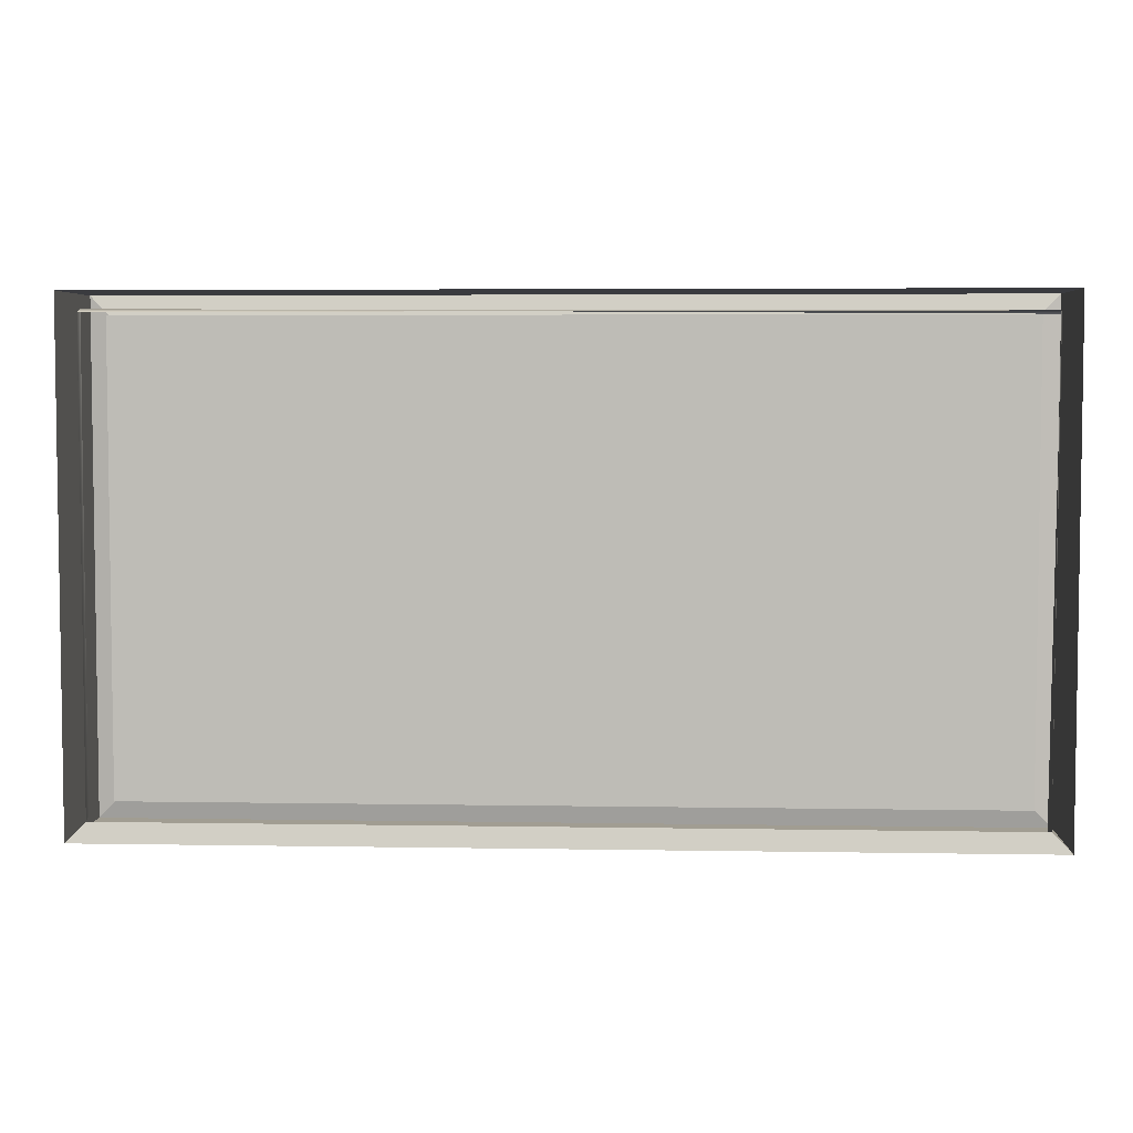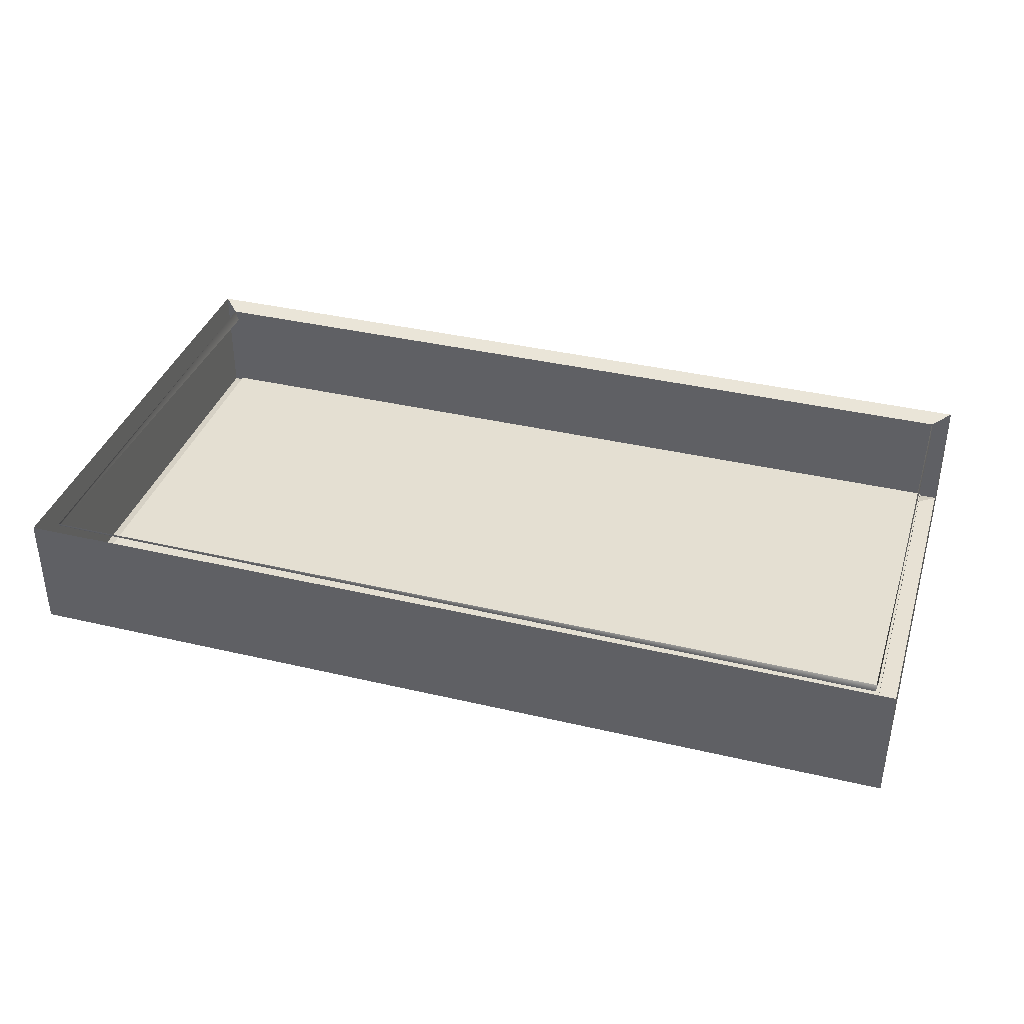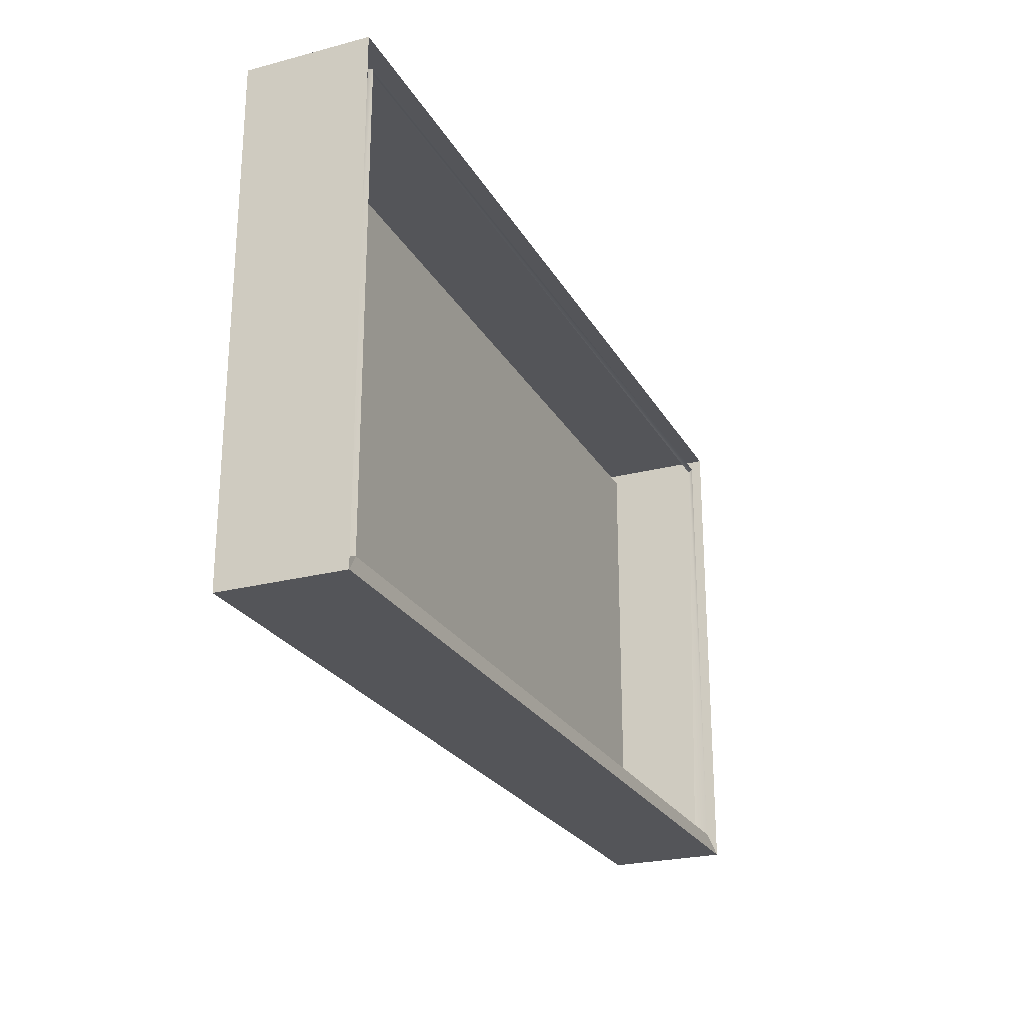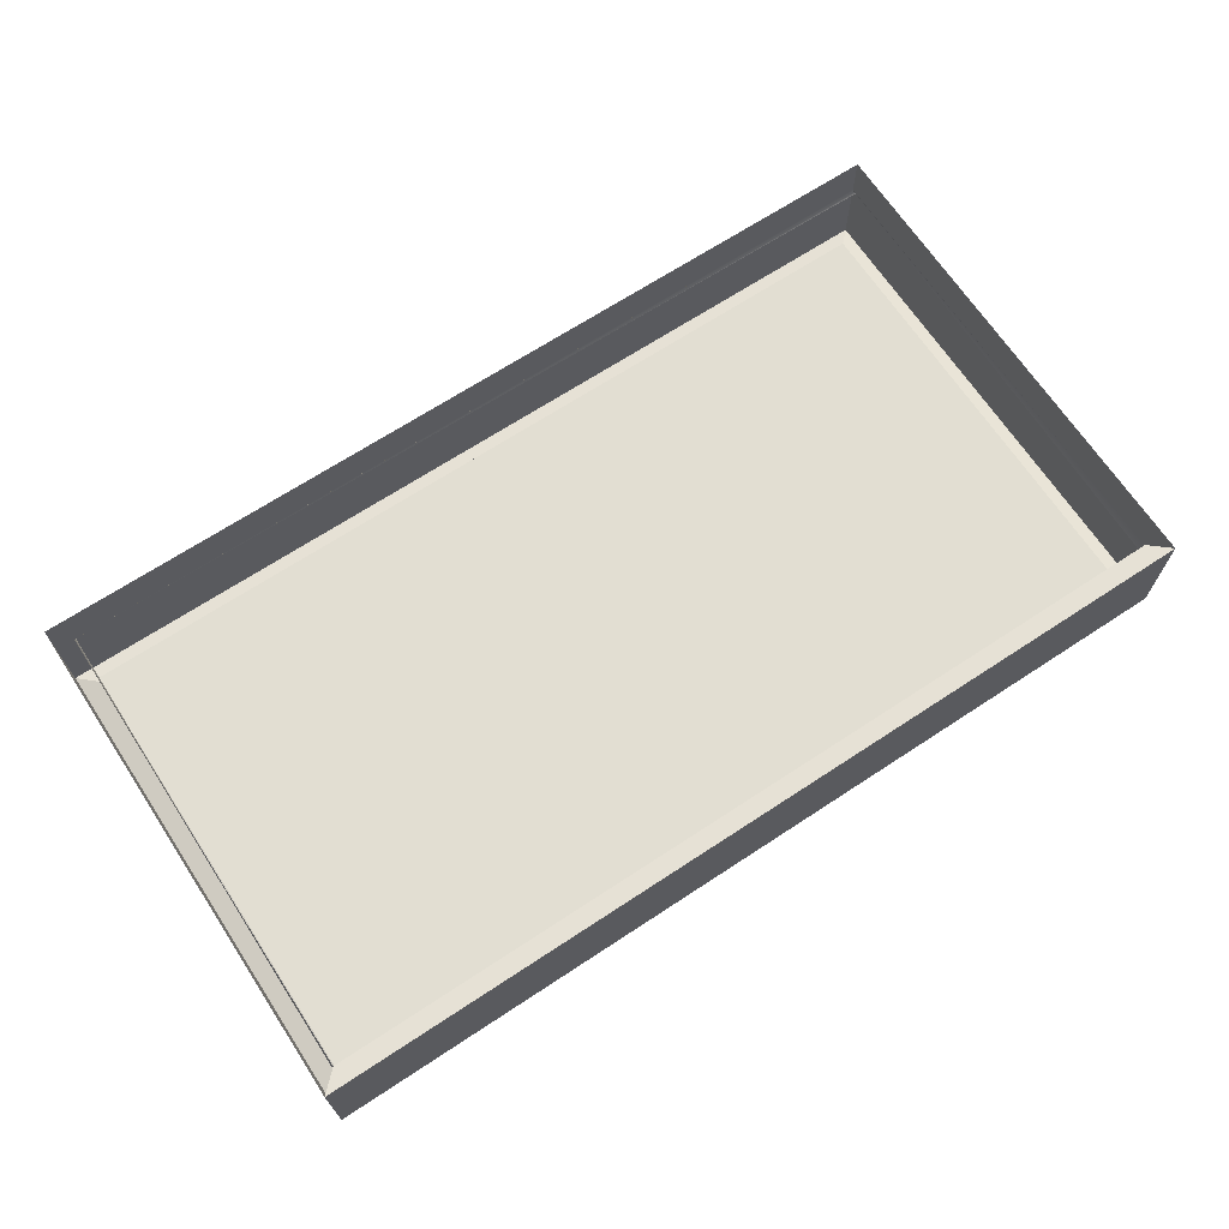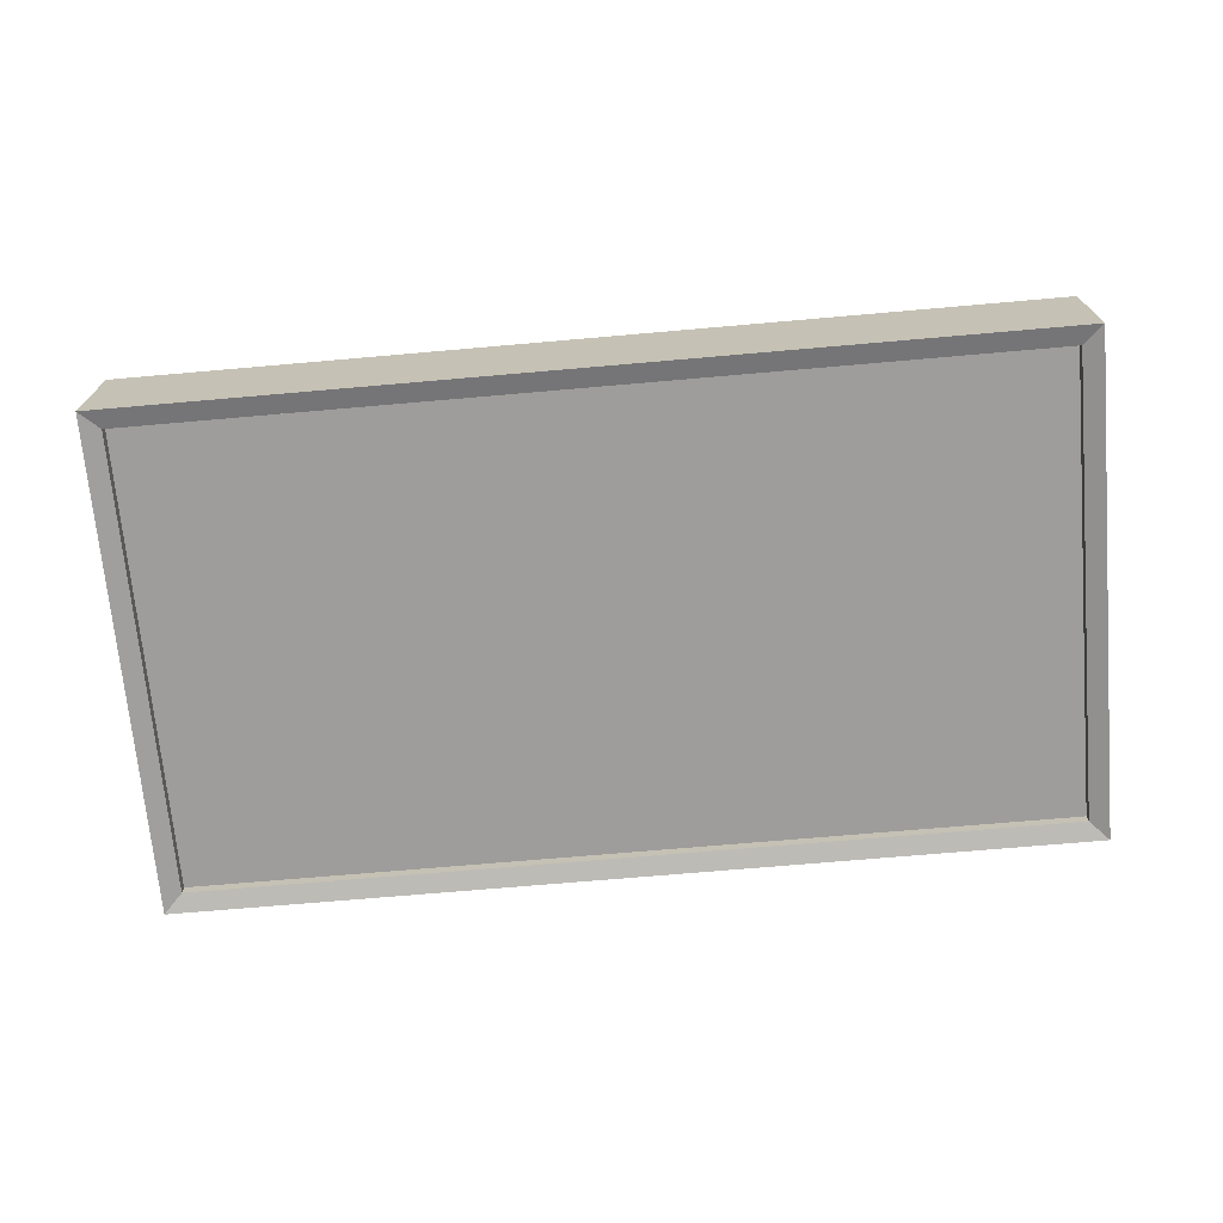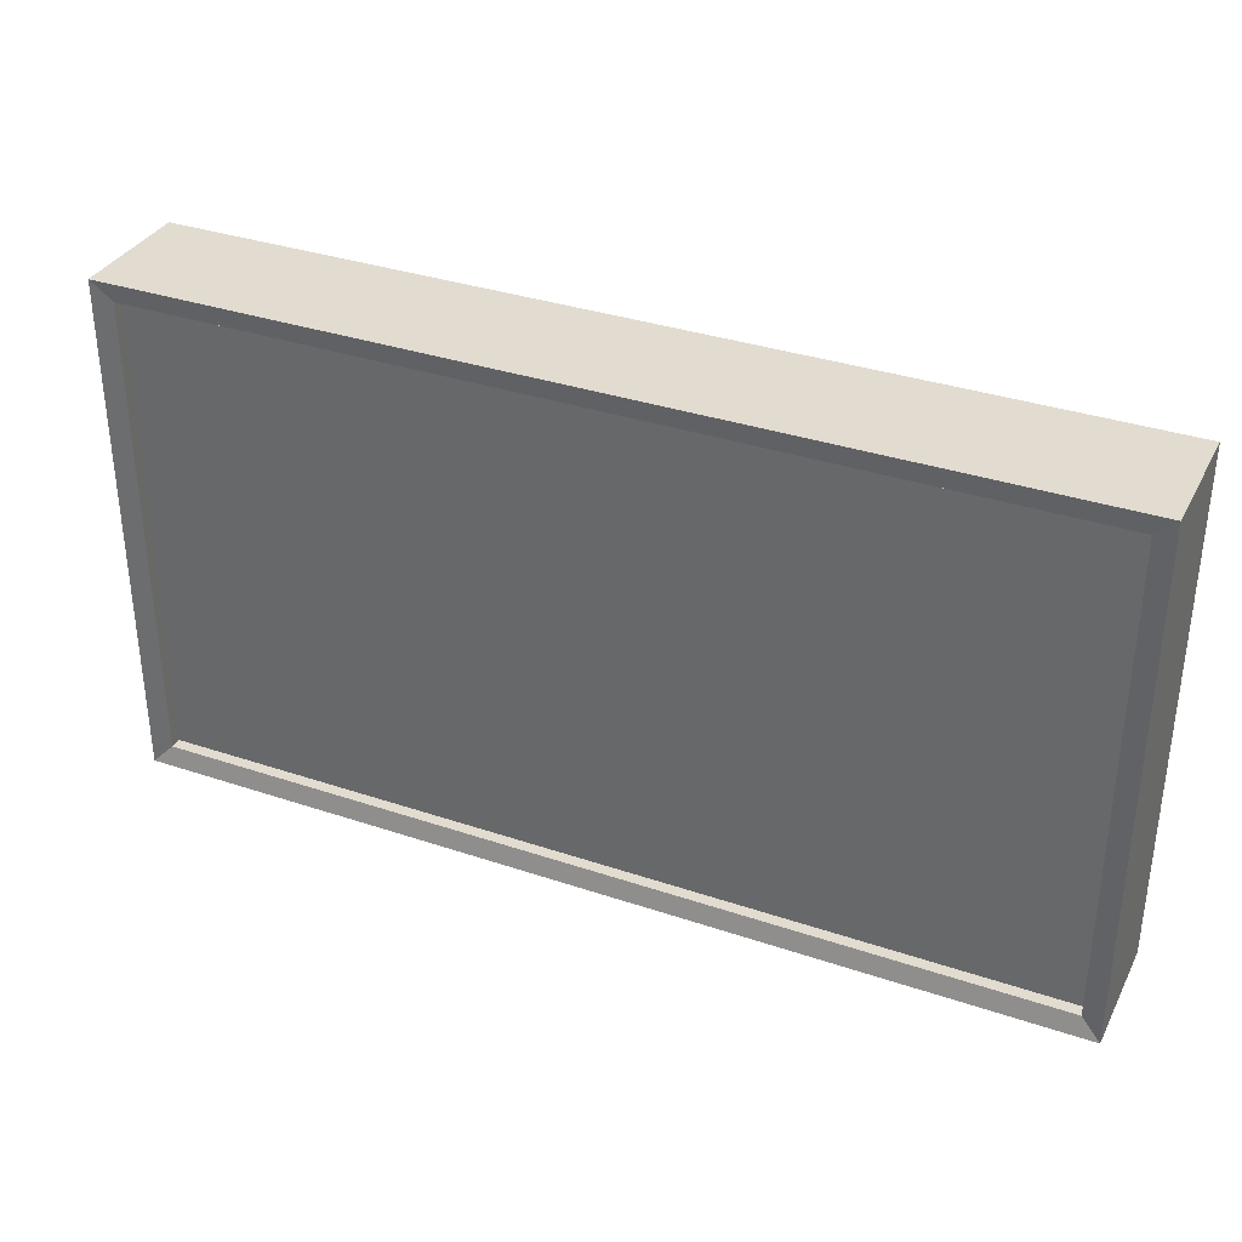
<metadata>
{"format":"obj","ext":"obj","renderer":"f3d","projection":"perspective","resolution":1024,"background":"white","views":[{"elev":4.7,"azim":3.1,"up":"+Y"},{"elev":37.1,"azim":-163.1,"up":"+Z"},{"elev":-24.6,"azim":-66.8,"up":"+Y"},{"elev":67.9,"azim":-33.4,"up":"+Z"},{"elev":-70.4,"azim":5.0,"up":"+Z"},{"elev":34.4,"azim":-155.6,"up":"+Y"}]}
</metadata>
<code>
g pb_Mesh-6668
v -7.573 -3 0
v -7.573 -3 -1
v -7.573 1.166 0
v -7.573 1.166 -1
v -7.414 -2.84 -0.8673
v -0.1585 -2.84 -0.8673
v -7.414 1.006 -0.8673
v -0.1585 1.006 -0.8673
v -0 -3 -1
v -0 -3 0
v -0 1.166 -1
v -0 1.166 0
v -0 1.166 0
v -7.573 1.166 0
v -0 1.166 -1
v -7.573 1.166 -1
v -0 -3 -1
v -7.573 -3 -1
v -0 -3 0
v -7.573 -3 0
v -0 -3 0
v -7.573 -3 0
v -0.1585 -2.84 -0.03991
v -7.414 -2.84 -0.03991
v -7.573 -3 -1
v -0 -3 -1
v -7.414 -2.84 -0.9601
v -0.1585 -2.84 -0.9601
v -7.573 1.166 -1
v -7.573 -3 -1
v -7.414 1.006 -0.9601
v -7.414 -2.84 -0.9601
v -0 -3 -1
v -0 1.166 -1
v -0.1585 -2.84 -0.9601
v -0.1585 1.006 -0.9601
v -0 1.166 -1
v -7.573 1.166 -1
v -0.1585 1.006 -0.9601
v -7.414 1.006 -0.9601
v -0.1585 1.006 -0.03991
v -0.1585 -2.84 -0.03991
v -0.1455 0.9818 -0.07748
v -0.1717 -2.863 -0.1552
v -7.414 -2.84 -0.03991
v -7.414 1.006 -0.03991
v -7.427 -2.816 -0.166
v -7.401 1.03 -0.08826
v -7.414 1.006 -0.03991
v -0.1585 1.006 -0.03991
v -7.401 1.03 -0.08826
v -0.1585 1.006 -0.03991
v -0.1455 0.9818 -0.07748
v -7.401 1.03 -0.08826
v -7.414 -2.84 -0.9601
v -0.1585 -2.84 -0.9601
v -7.414 -2.84 -0.8673
v -0.1585 -2.84 -0.8673
v -7.414 1.006 -0.9601
v -7.414 -2.84 -0.9601
v -7.414 1.006 -0.8673
v -7.414 -2.84 -0.8673
v -0.1585 -2.84 -0.9601
v -0.1585 1.006 -0.9601
v -0.1585 -2.84 -0.8673
v -0.1585 1.006 -0.8673
v -0.1585 1.006 -0.9601
v -7.414 1.006 -0.9601
v -0.1585 1.006 -0.8673
v -7.414 1.006 -0.8673
g pb_Mesh-6668_0
f 3 2 1
f 3 4 2
f 7 6 5
f 7 8 6
f 11 10 9
f 11 12 10
f 15 14 13
f 15 16 14
f 19 18 17
f 19 20 18
f 23 22 21
f 23 24 22
f 27 26 25
f 27 28 26
f 31 30 29
f 31 32 30
f 35 34 33
f 35 36 34
f 39 38 37
f 39 40 38
f 43 42 41
f 43 44 42
f 47 46 45
f 47 48 46
f 51 50 49
f 54 53 52
f 57 56 55
f 57 58 56
f 61 60 59
f 61 62 60
f 65 64 63
f 65 66 64
f 69 68 67
f 69 70 68

</code>
